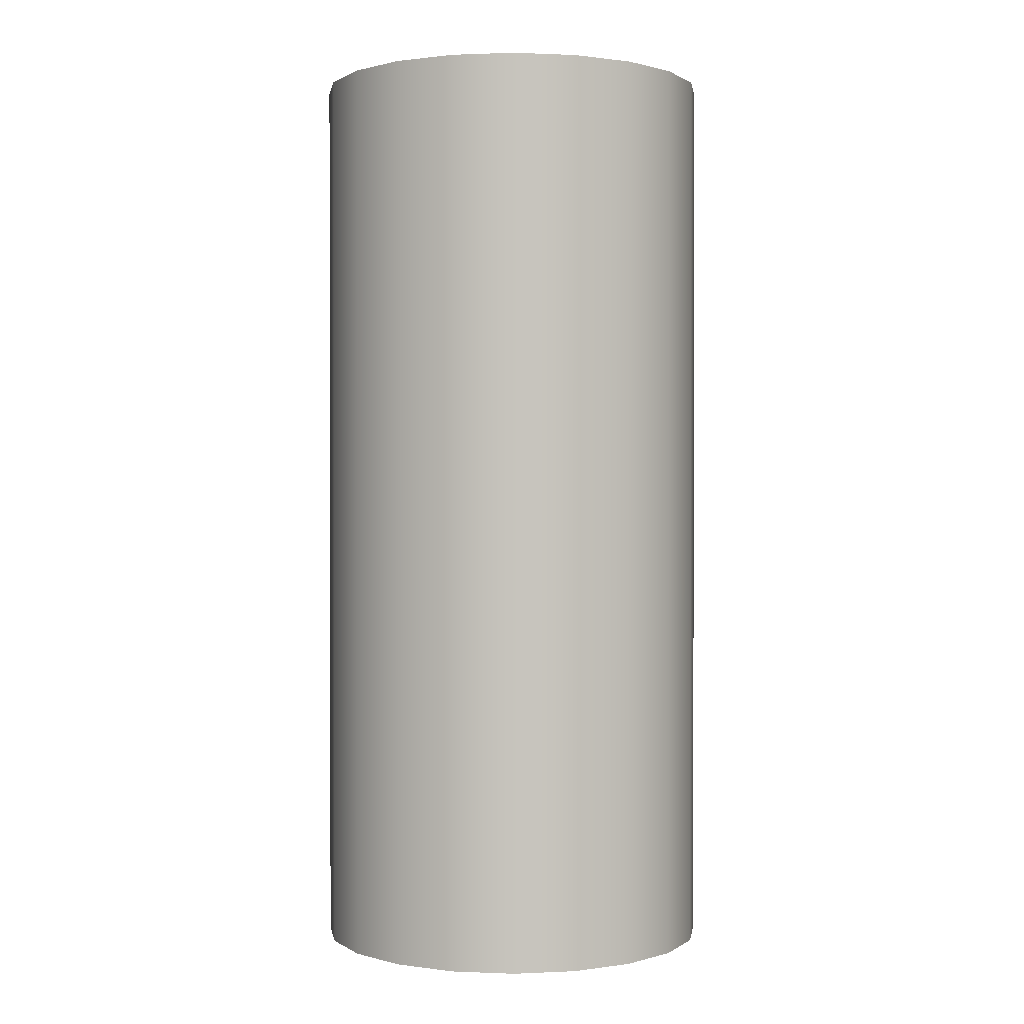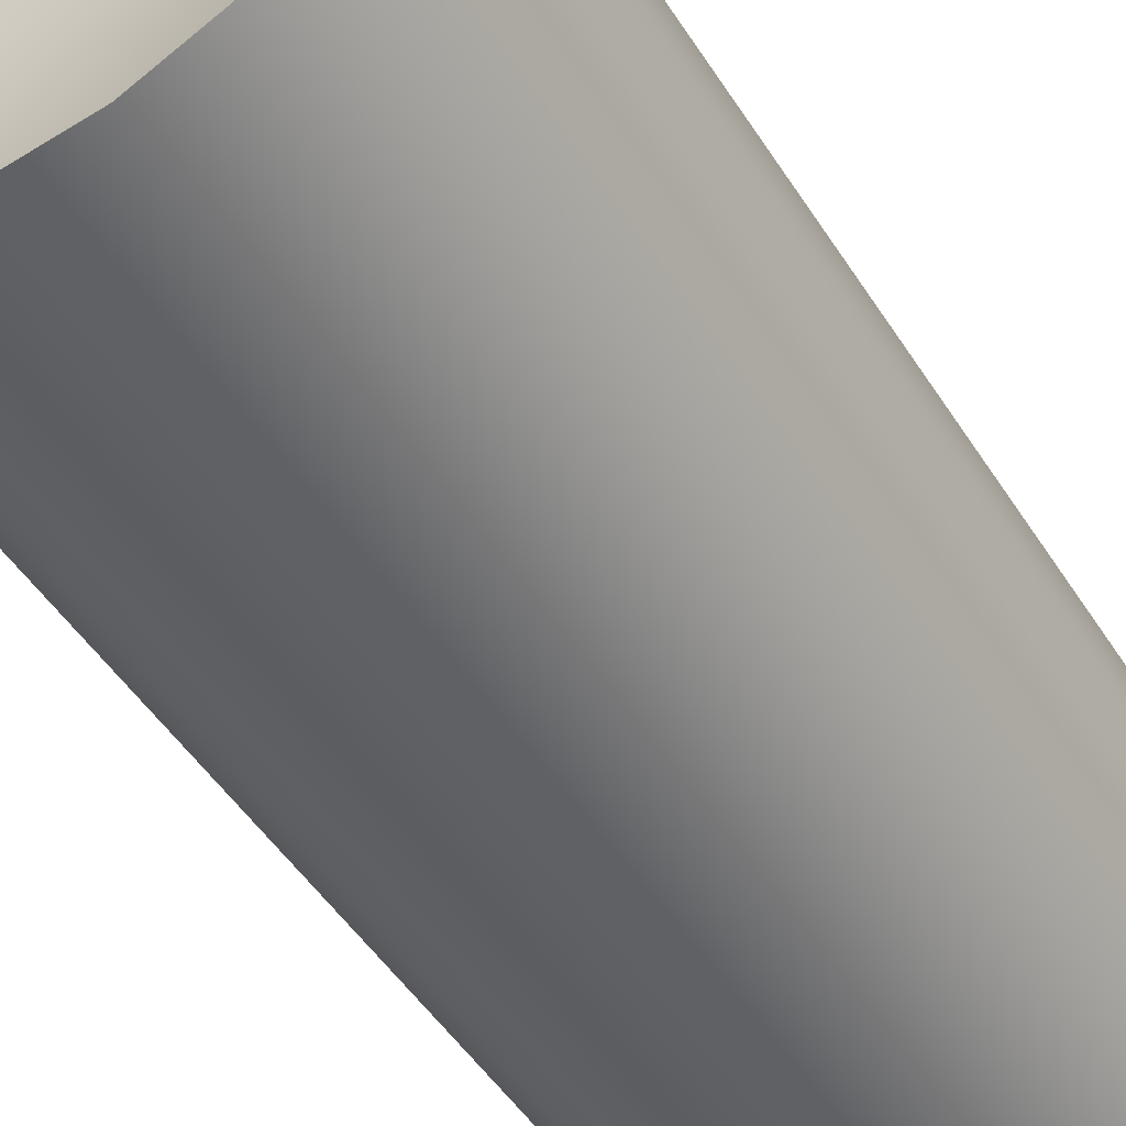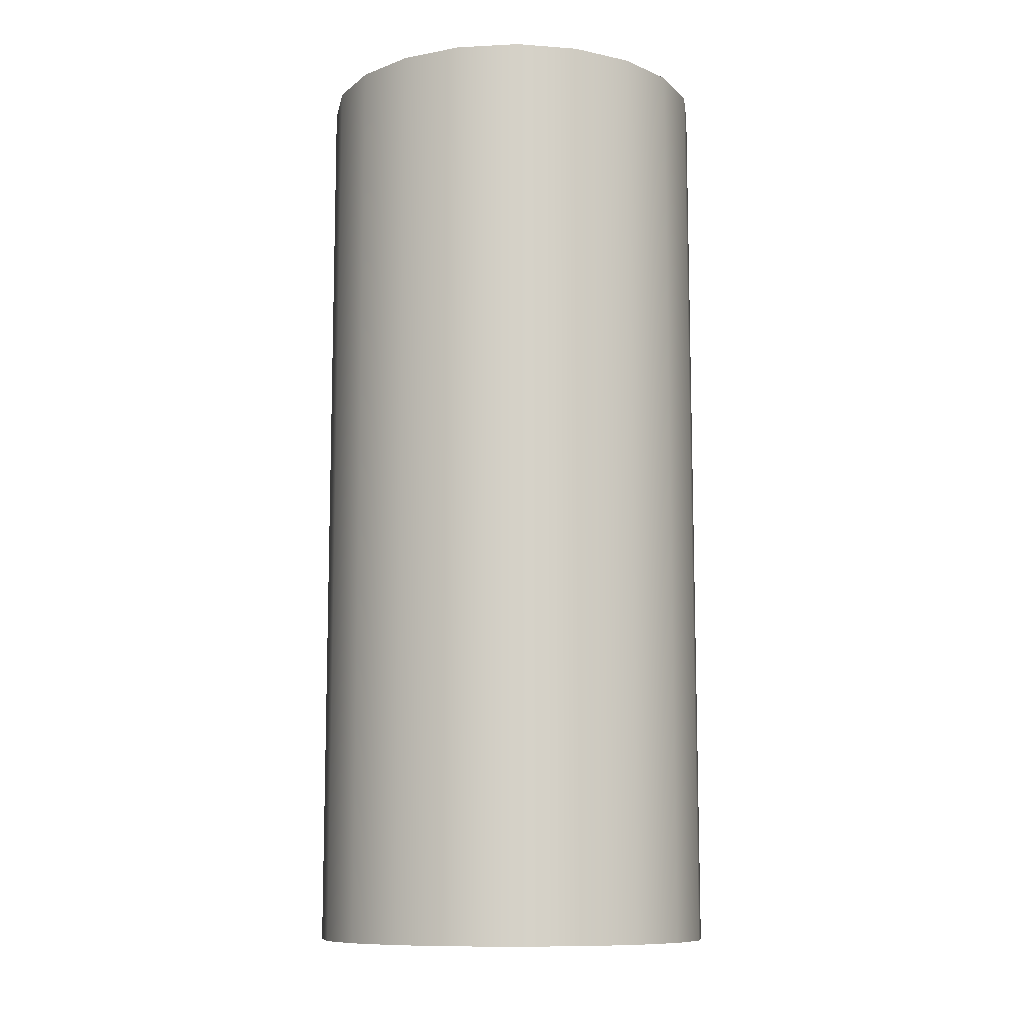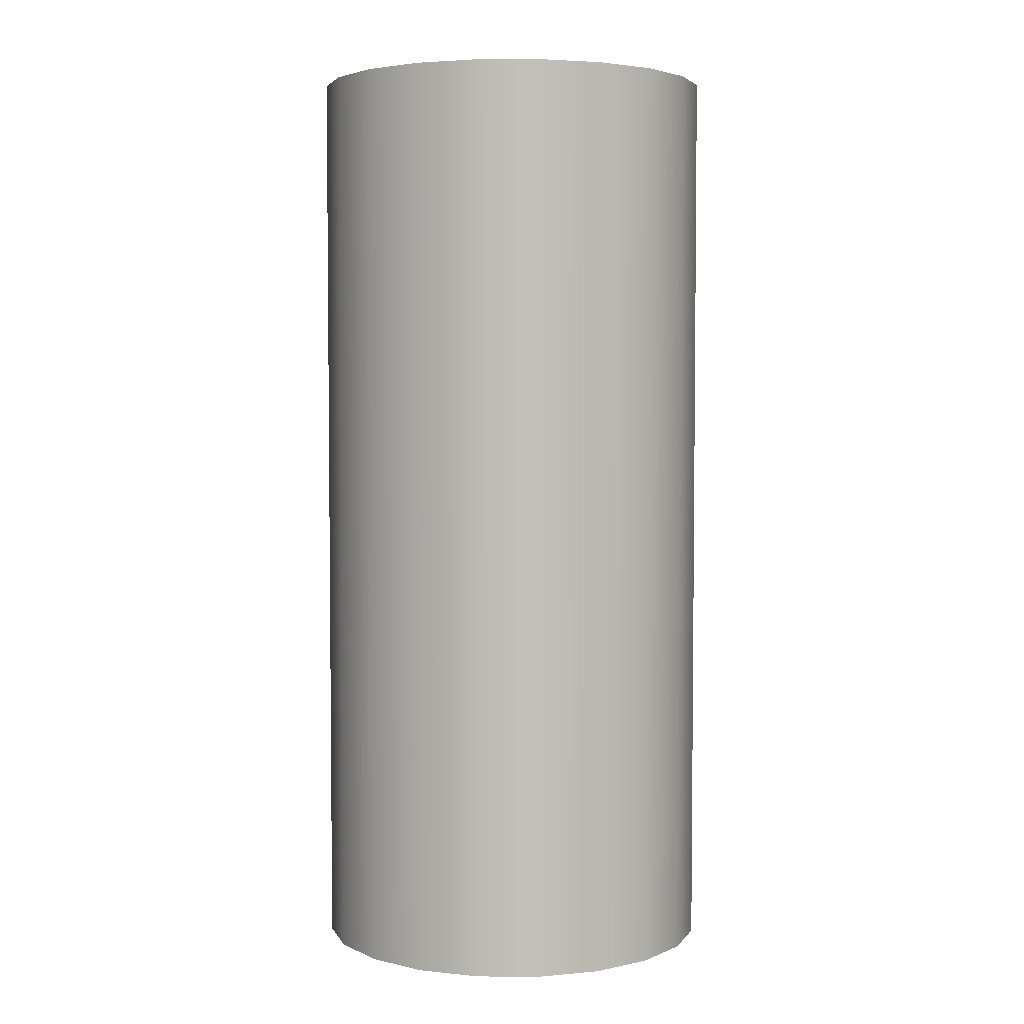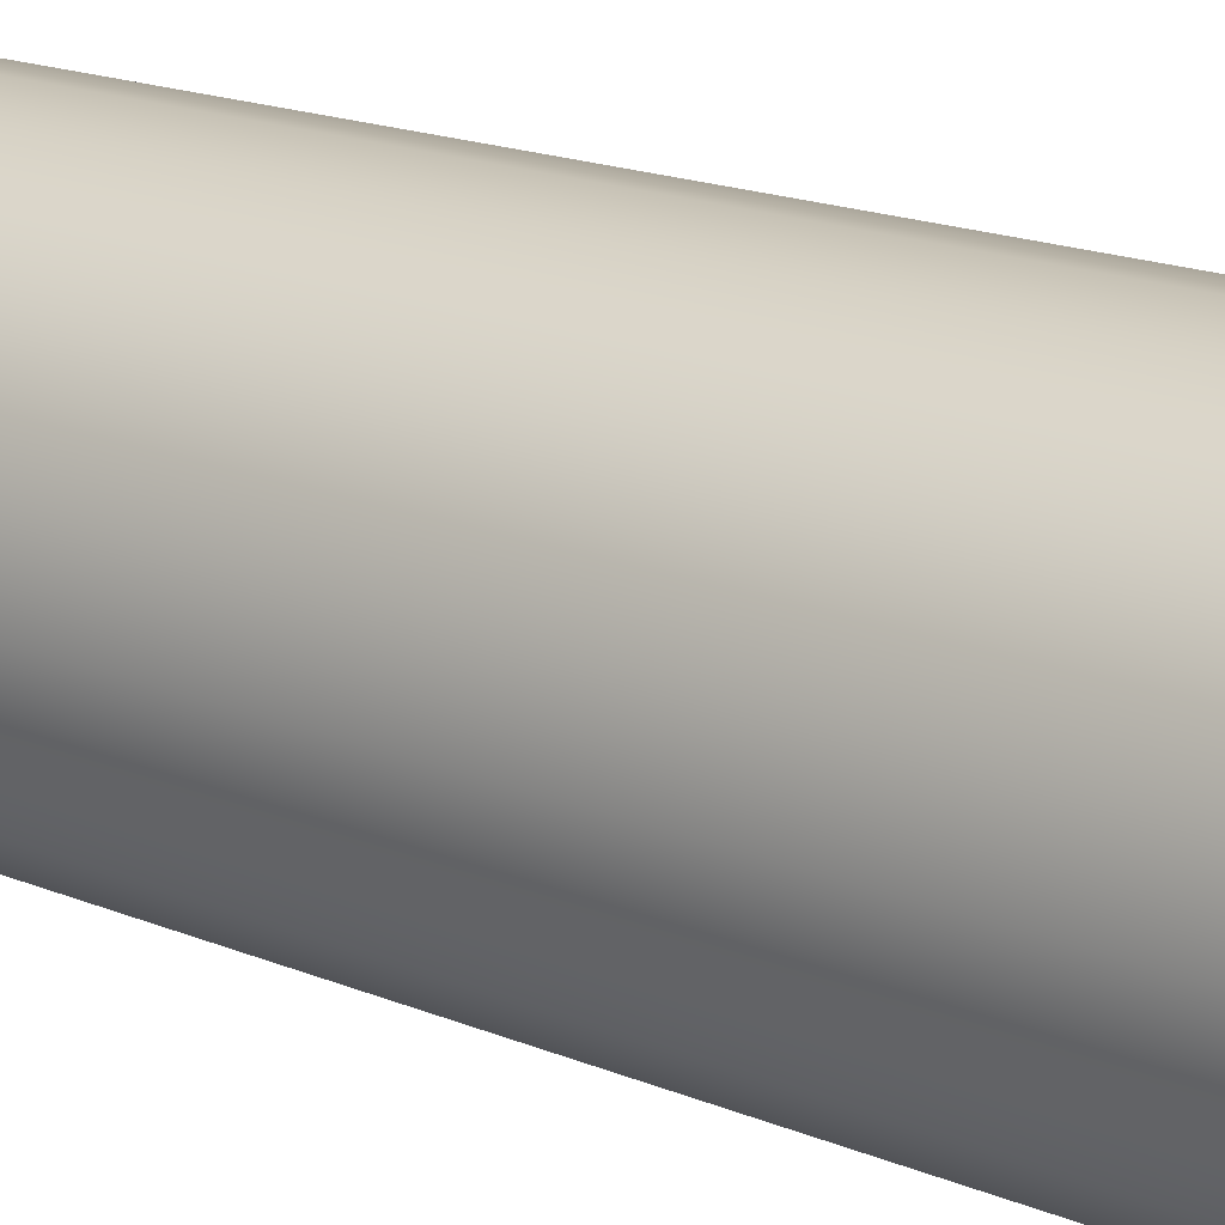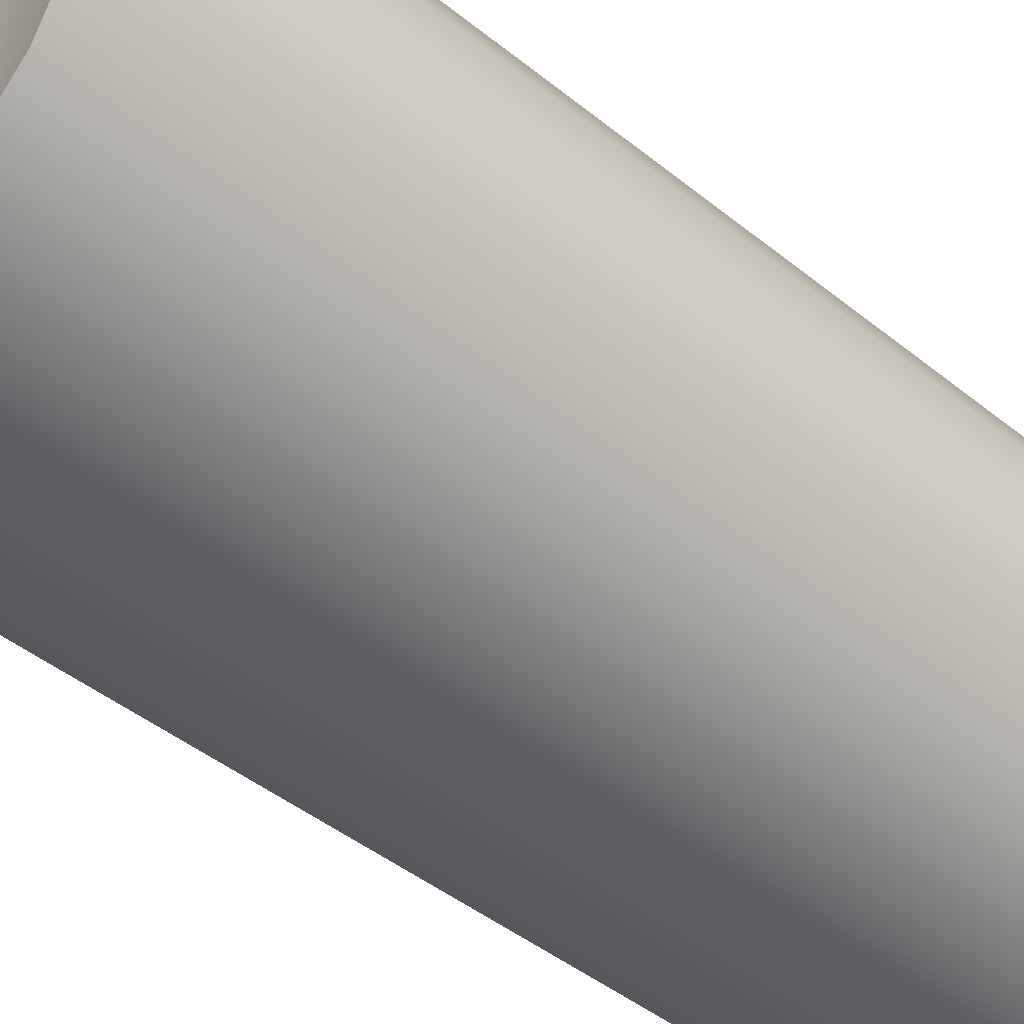
<metadata>
{"format":"obj","ext":"obj","renderer":"f3d","projection":"perspective","resolution":1024,"background":"white","views":[{"elev":0.8,"azim":143.3,"up":"+Y"},{"elev":-46.9,"azim":30.4,"up":"+Z"},{"elev":-10.5,"azim":-37.8,"up":"+Y"},{"elev":3.9,"azim":-152.0,"up":"+Y"},{"elev":18.7,"azim":-52.2,"up":"+Z"},{"elev":-42.0,"azim":-134.6,"up":"+Z"}]}
</metadata>
<code>
g default
v 0.09747 0.04709 0.2371
v 0.168 0.04709 0.2014
v 0.2241 0.04709 0.1457
v 0.2602 0.04709 0.07543
v 0.2728 0.04709 -0.002587
v 0.2607 0.04709 -0.08069
v 0.2251 0.04709 -0.1512
v 0.1694 0.04709 -0.2073
v 0.0991 0.04709 -0.2434
v 0.02108 0.04709 -0.256
v -0.05701 0.04709 -0.2439
v -0.1275 0.04709 -0.2083
v -0.1836 0.04709 -0.1526
v -0.2197 0.04709 -0.08231
v -0.2324 0.04709 -0.004298
v -0.2203 0.04709 0.0738
v -0.1846 0.04709 0.1443
v -0.1289 0.04709 0.2004
v -0.05864 0.04709 0.2365
v 0.01937 0.04709 0.2492
v 0.09747 1.204 0.2371
v 0.168 1.204 0.2014
v 0.2241 1.204 0.1457
v 0.2602 1.204 0.07543
v 0.2728 1.204 -0.002587
v 0.2607 1.204 -0.08069
v 0.2251 1.204 -0.1512
v 0.1694 1.204 -0.2073
v 0.0991 1.204 -0.2434
v 0.02108 1.204 -0.256
v -0.05701 1.204 -0.2439
v -0.1275 1.204 -0.2083
v -0.1836 1.204 -0.1526
v -0.2197 1.204 -0.08231
v -0.2324 1.204 -0.004298
v -0.2203 1.204 0.0738
v -0.1846 1.204 0.1443
v -0.1289 1.204 0.2004
v -0.05864 1.204 0.2365
v 0.01937 1.204 0.2492
v 0.02023 0.1069 -0.003442
v 0.02023 1.144 -0.003442
g canned_food_11:pCylinder1
f 1 2 21
f 21 2 22
f 2 3 22
f 22 3 23
f 3 4 23
f 23 4 24
f 4 5 24
f 24 5 25
f 5 6 25
f 25 6 26
f 6 7 26
f 26 7 27
f 7 8 27
f 27 8 28
f 8 9 28
f 28 9 29
f 9 10 29
f 29 10 30
f 10 11 30
f 30 11 31
f 11 12 31
f 31 12 32
f 12 13 32
f 32 13 33
f 13 14 33
f 33 14 34
f 14 15 34
f 34 15 35
f 15 16 35
f 35 16 36
f 16 17 36
f 36 17 37
f 17 18 37
f 37 18 38
f 18 19 38
f 38 19 39
f 19 20 39
f 39 20 40
f 20 1 40
f 40 1 21
f 2 1 41
f 3 2 41
f 4 3 41
f 5 4 41
f 6 5 41
f 7 6 41
f 8 7 41
f 9 8 41
f 10 9 41
f 11 10 41
f 12 11 41
f 13 12 41
f 14 13 41
f 15 14 41
f 16 15 41
f 17 16 41
f 18 17 41
f 19 18 41
f 20 19 41
f 1 20 41
f 21 22 42
f 22 23 42
f 23 24 42
f 24 25 42
f 25 26 42
f 26 27 42
f 27 28 42
f 28 29 42
f 29 30 42
f 30 31 42
f 31 32 42
f 32 33 42
f 33 34 42
f 34 35 42
f 35 36 42
f 36 37 42
f 37 38 42
f 38 39 42
f 39 40 42
f 40 21 42

</code>
